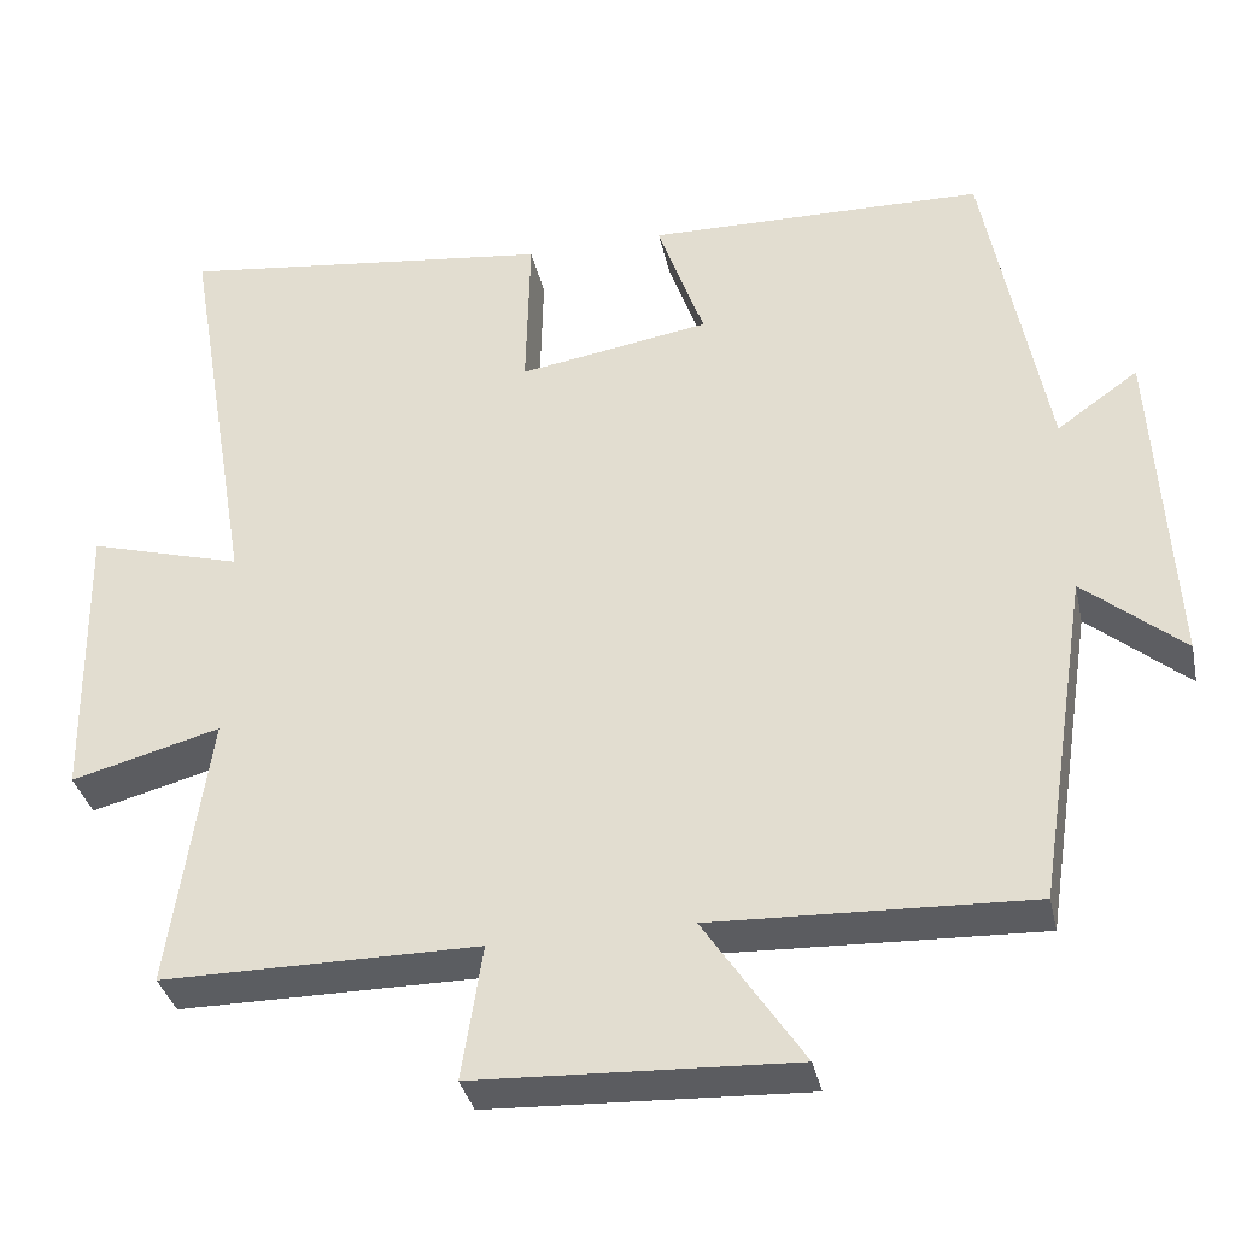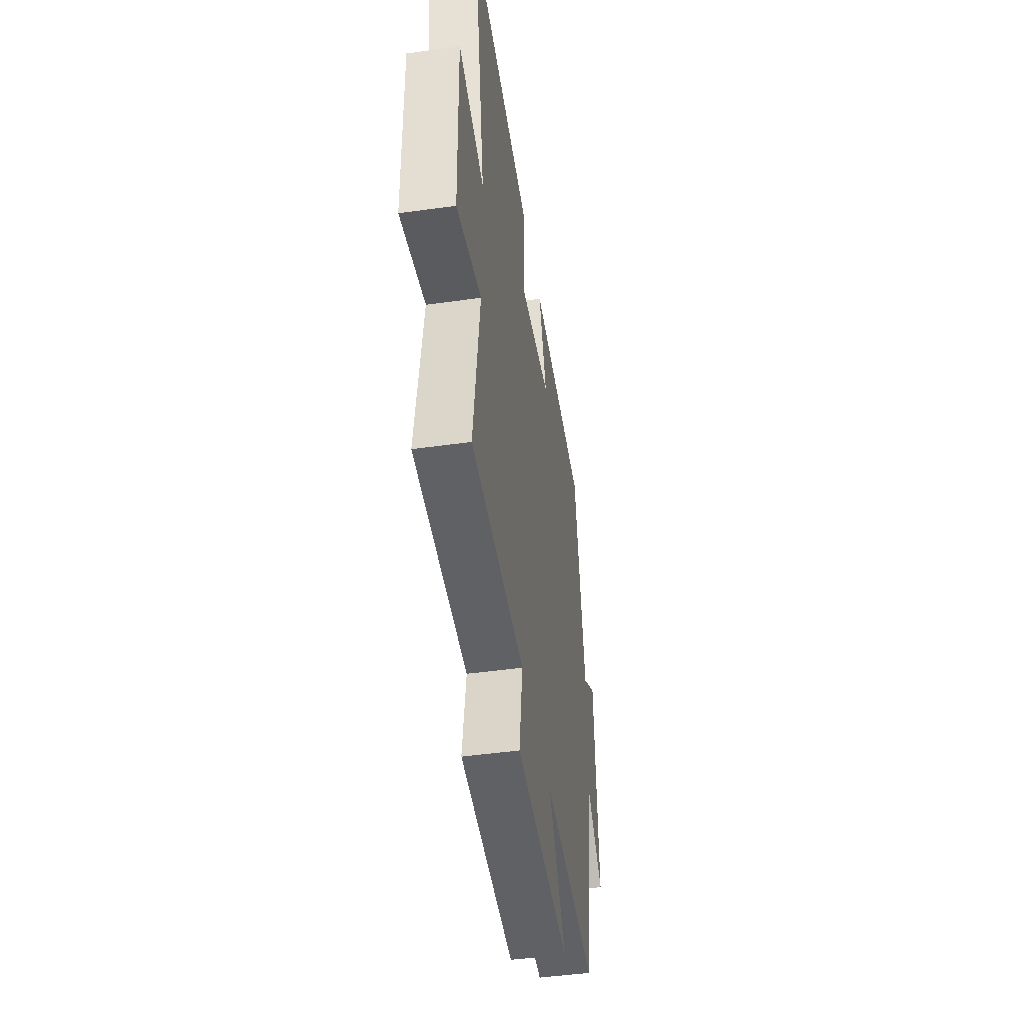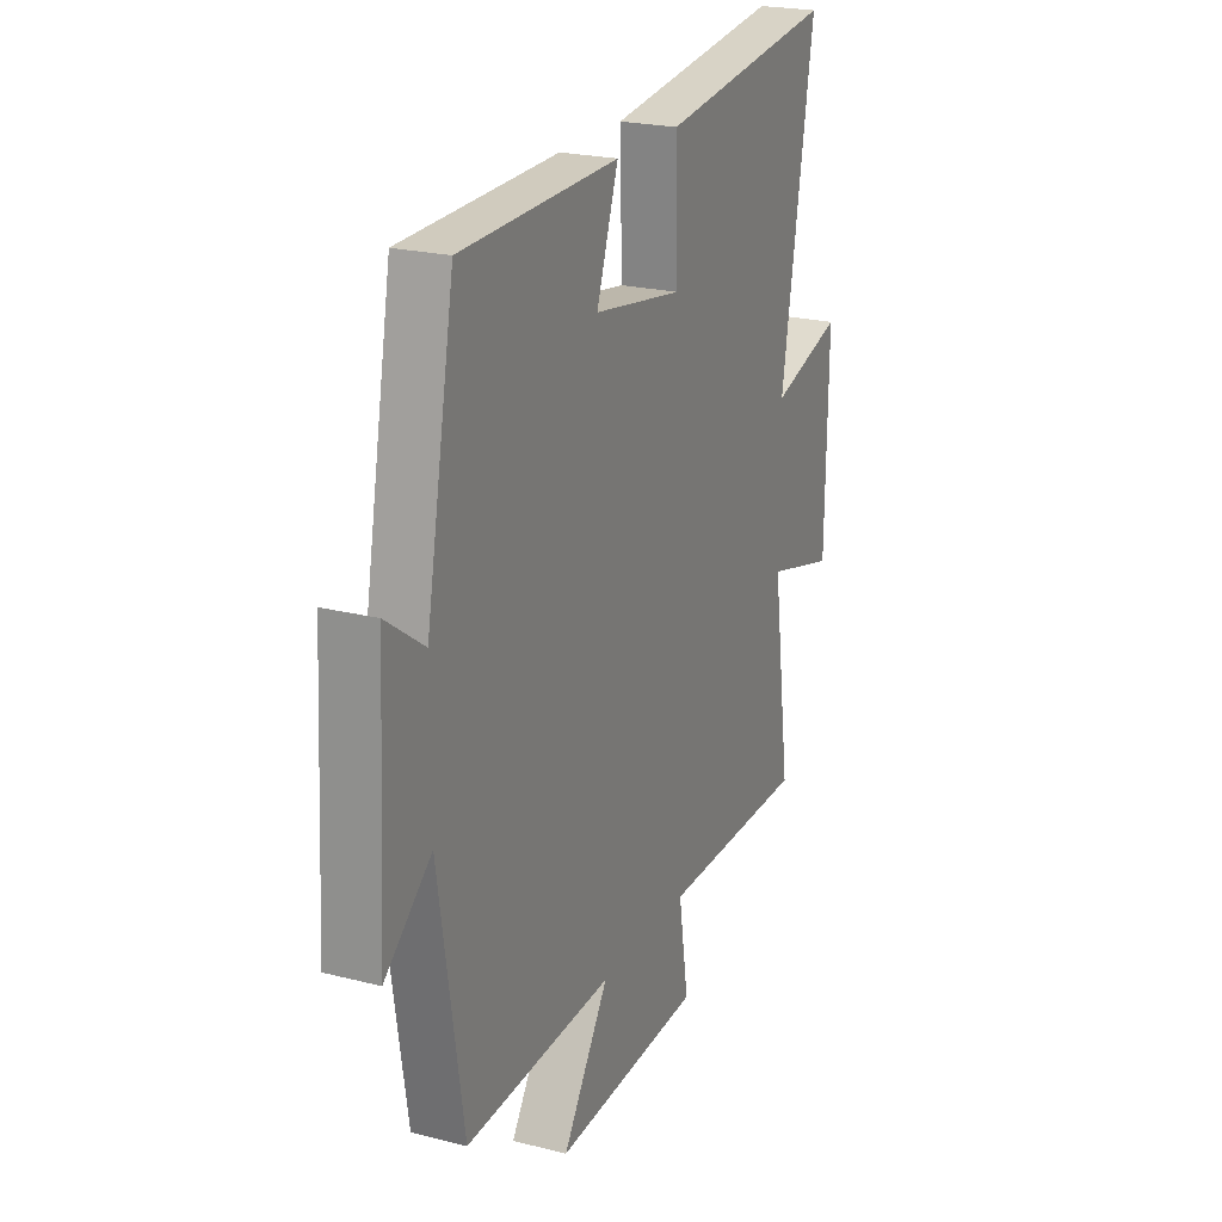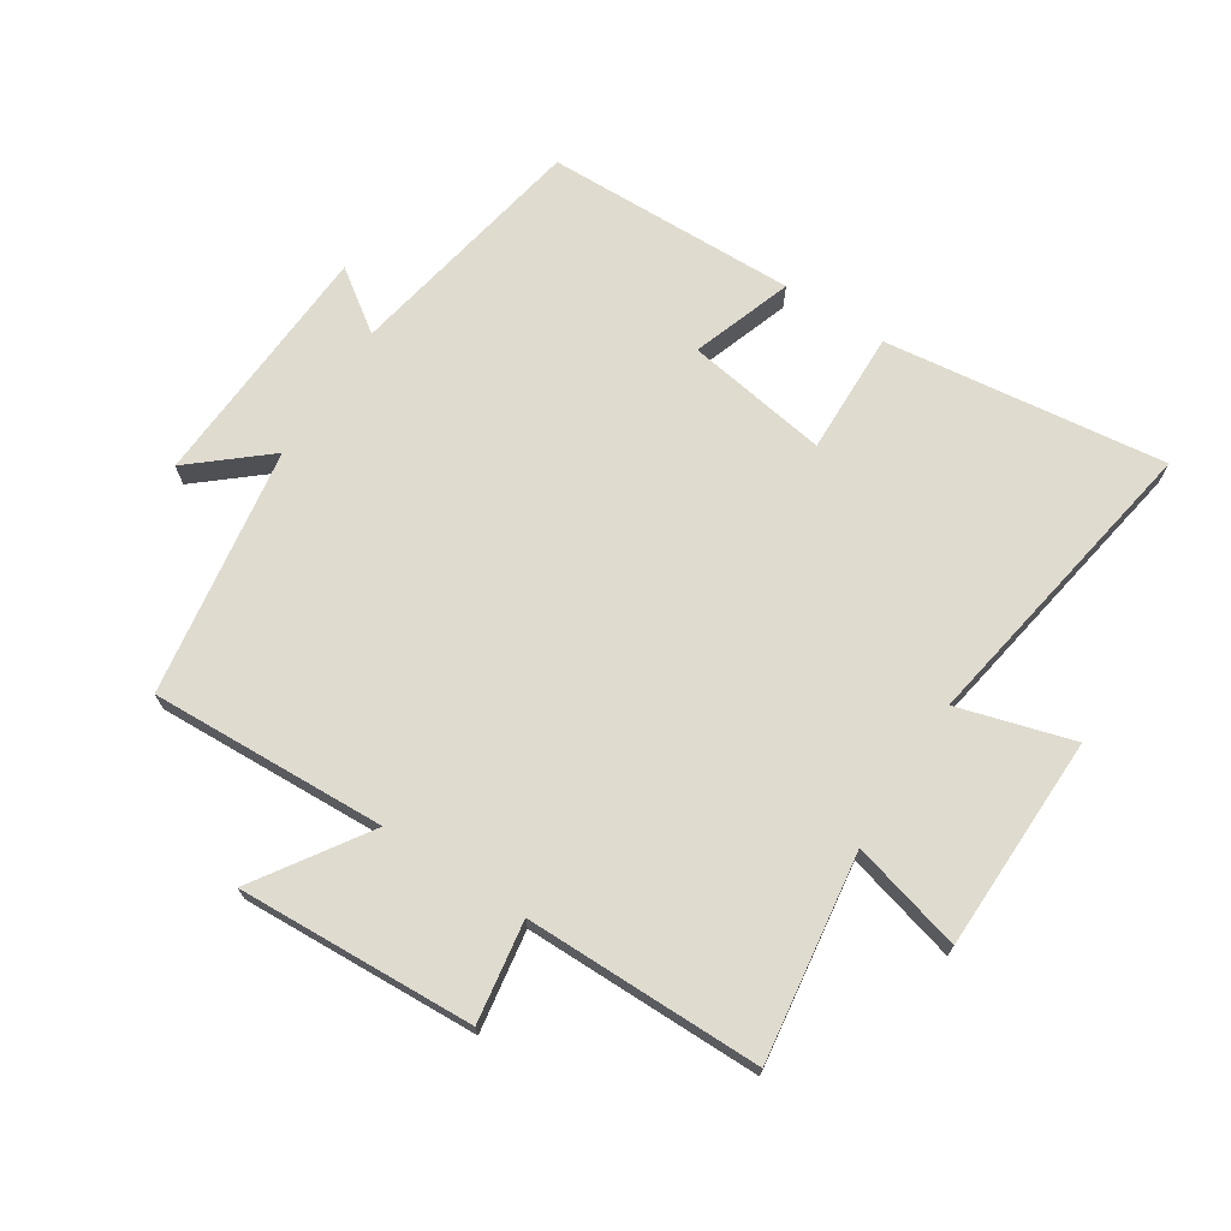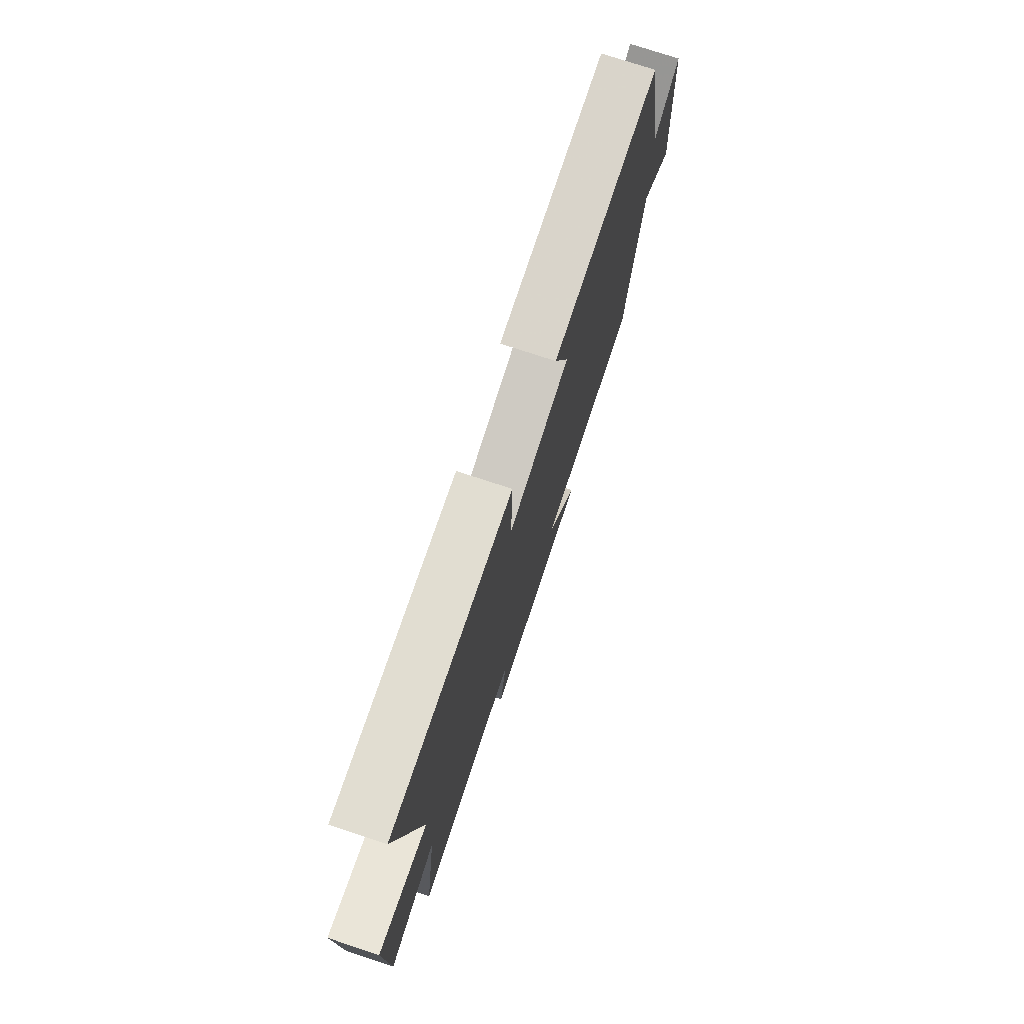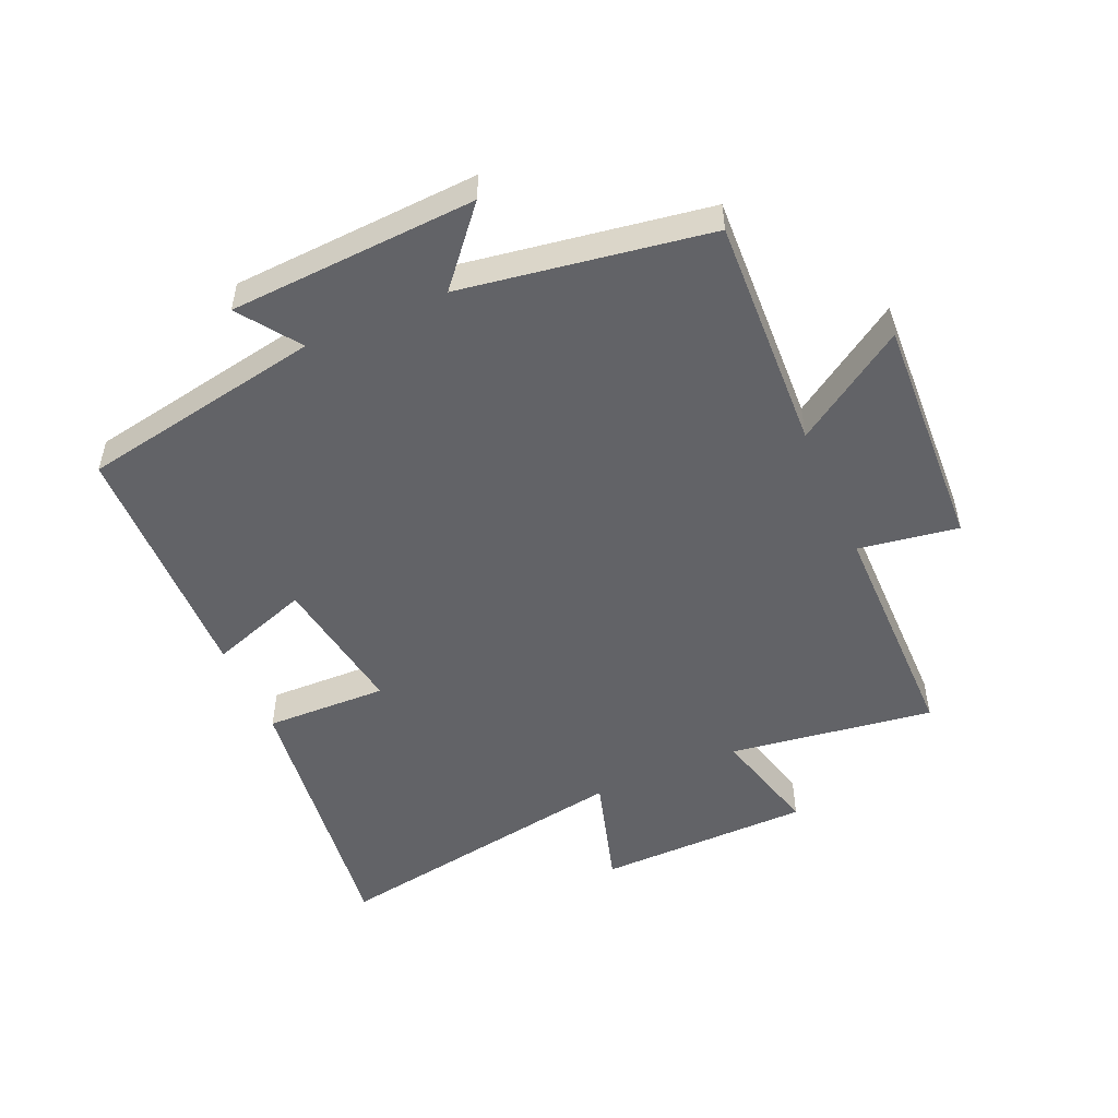
<metadata>
{"format":"obj","ext":"obj","renderer":"f3d","projection":"perspective","resolution":1024,"background":"white","views":[{"elev":-35.4,"azim":12.3,"up":"+Z"},{"elev":-47.3,"azim":-81.0,"up":"+Z"},{"elev":22.2,"azim":113.9,"up":"+Z"},{"elev":70.5,"azim":-147.2,"up":"+Y"},{"elev":76.1,"azim":-71.8,"up":"+Z"},{"elev":-51.0,"azim":113.6,"up":"+Y"}]}
</metadata>
<code>
v -0.583 0.07 0.556
v -0.137 0.07 0.5
v -0.142 0.07 0.305
v 0.084 0.07 0.341
v 0.029 0.07 0.5
v 0.428 0.07 0.491
v 0.5 0.07 0.104
v 0.596 0.07 0.172
v 0.618 0.07 -0.222
v 0.5 0.07 -0.122
v 0.438 0.07 -0.516
v 0.063 0.07 -0.5
v 0.18 0.07 -0.677
v -0.196 0.07 -0.659
v -0.171 0.07 -0.5
v -0.546 0.07 -0.499
v -0.5 0.07 -0.173
v -0.676 0.07 -0.22
v -0.682 0.07 0.122
v -0.5 0.07 0.069
v -0.583 0 0.556
v -0.137 0 0.5
v -0.142 0 0.305
v 0.084 0 0.341
v 0.029 0 0.5
v 0.428 0 0.491
v 0.5 0 0.104
v 0.596 0 0.172
v 0.618 0 -0.222
v 0.5 0 -0.122
v 0.438 0 -0.516
v 0.063 0 -0.5
v 0.18 0 -0.677
v -0.196 0 -0.659
v -0.171 0 -0.5
v -0.546 0 -0.499
v -0.5 0 -0.173
v -0.676 0 -0.22
v -0.682 0 0.122
v -0.5 0 0.069
f 17 18 19 20
f 15 16 17
f 15 17 20
f 12 13 14 15
f 12 15 20 1
f 10 11 12 1
f 7 8 9 10
f 6 7 10
f 5 6 10
f 4 5 10
f 3 4 10
f 1 2 3
f 1 3 10
f 40 39 38 37
f 37 36 35
f 40 37 35
f 35 34 33 32
f 21 40 35 32
f 21 32 31 30
f 30 29 28 27
f 30 27 26
f 30 26 25
f 30 25 24
f 30 24 23
f 23 22 21
f 30 23 21
f 1 21 22 2
f 2 22 23 3
f 3 23 24 4
f 4 24 25 5
f 5 25 26 6
f 6 26 27 7
f 7 27 28 8
f 8 28 29 9
f 9 29 30 10
f 10 30 31 11
f 11 31 32 12
f 12 32 33 13
f 13 33 34 14
f 14 34 35 15
f 15 35 36 16
f 16 36 37 17
f 17 37 38 18
f 18 38 39 19
f 19 39 40 20
f 20 40 21 1

</code>
